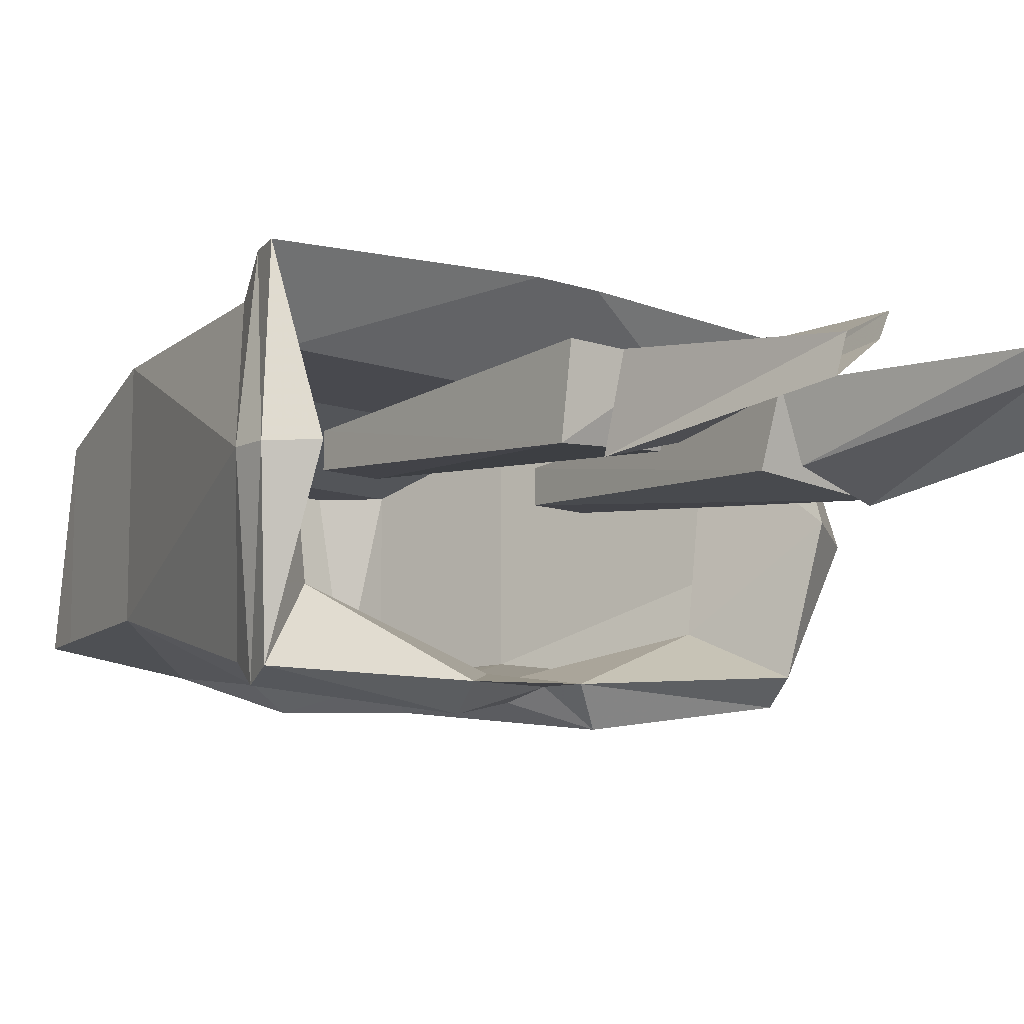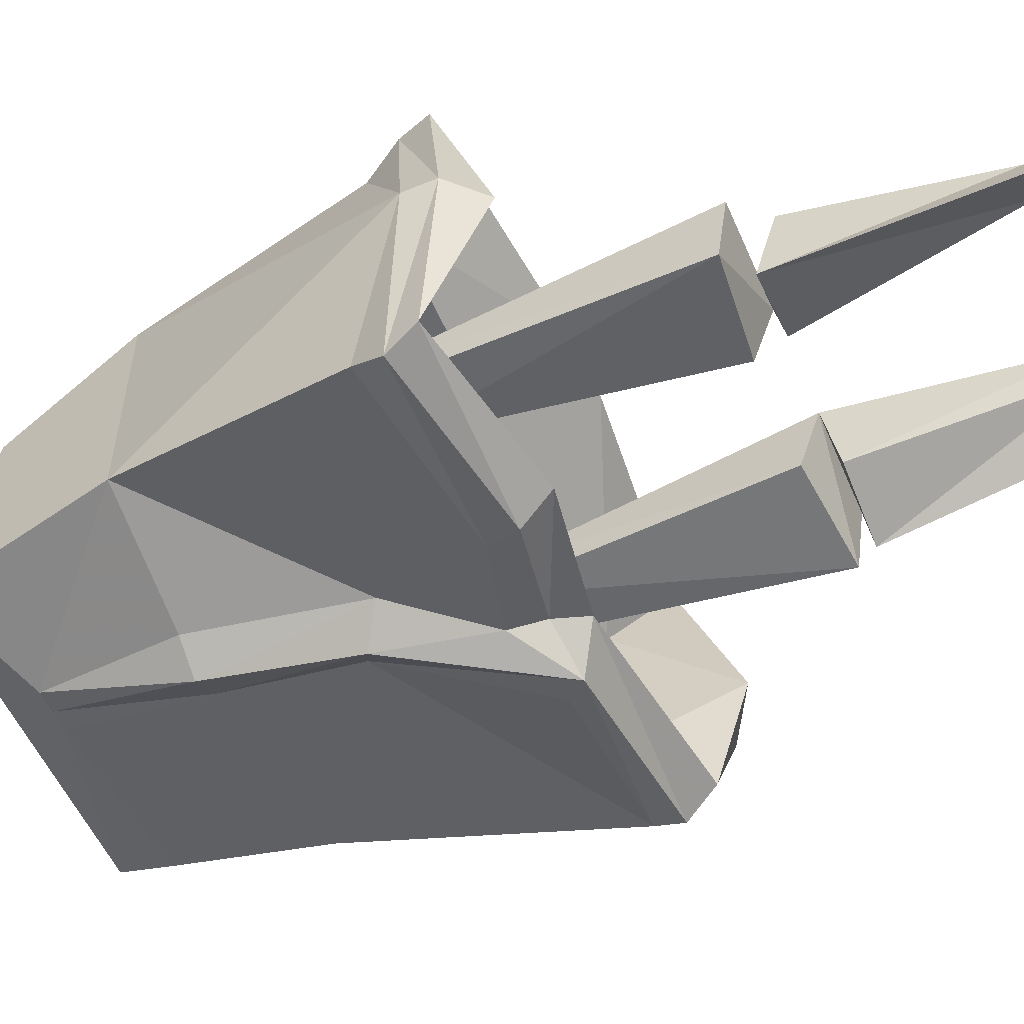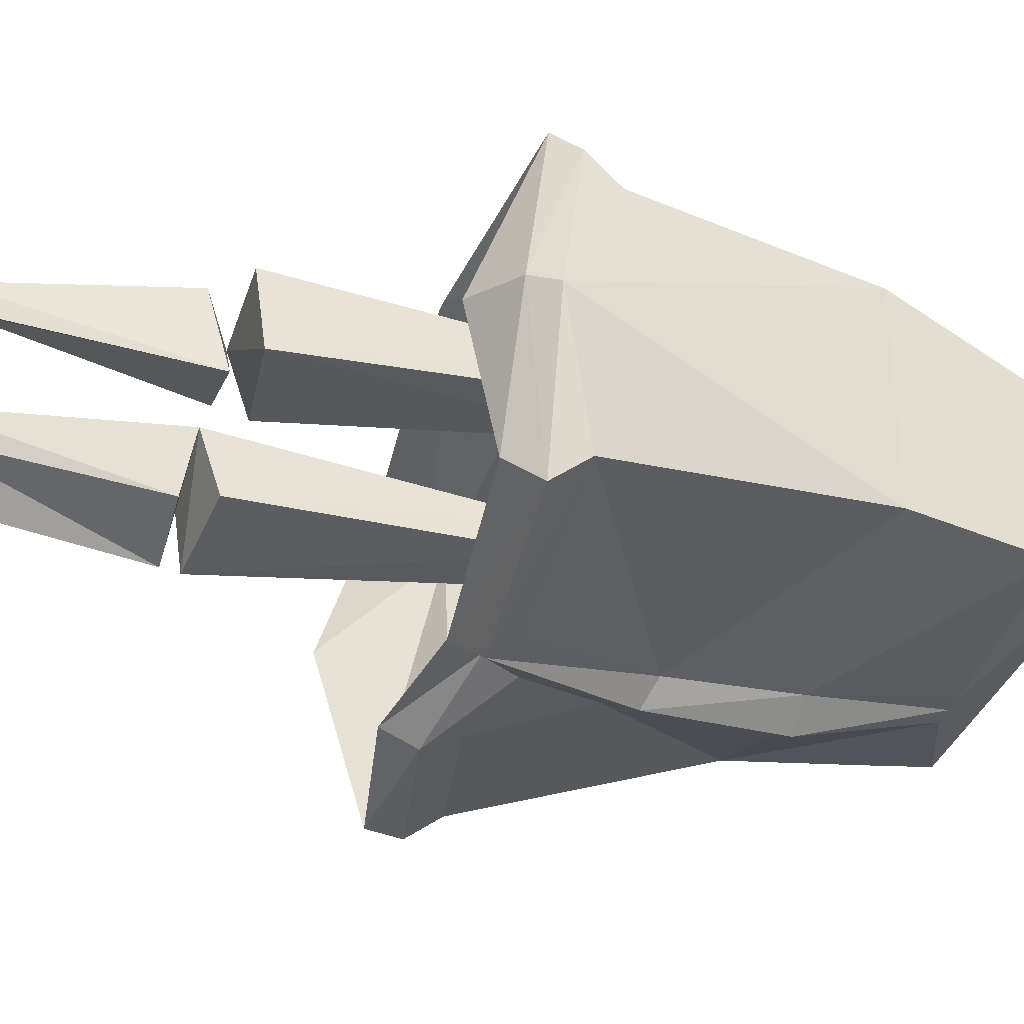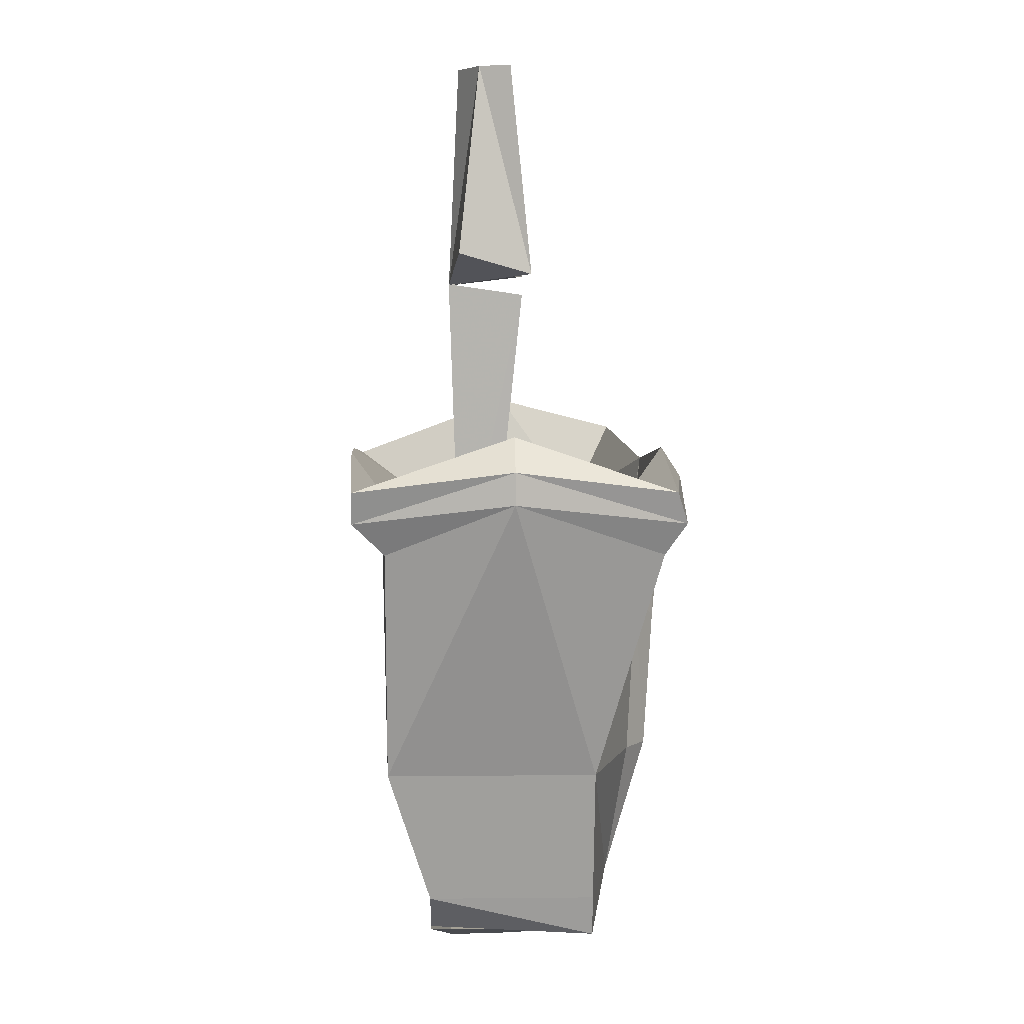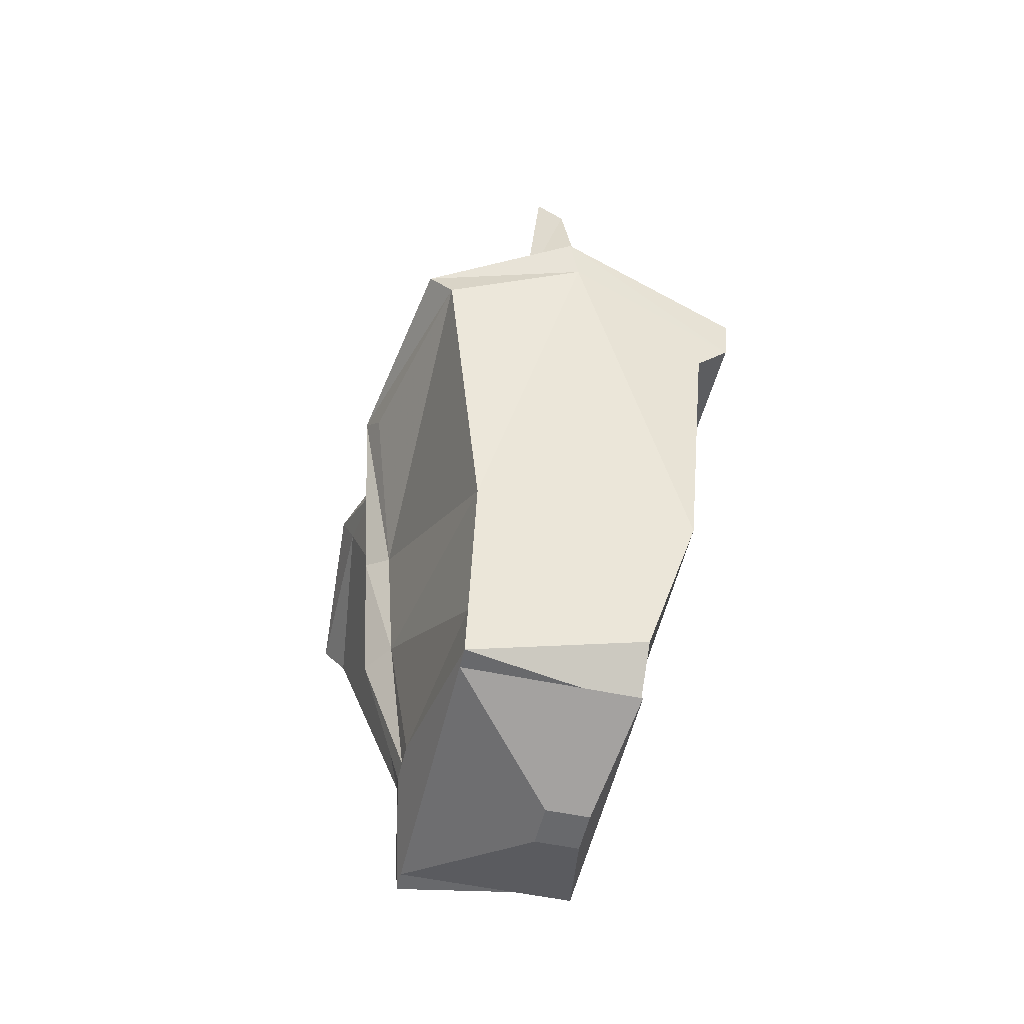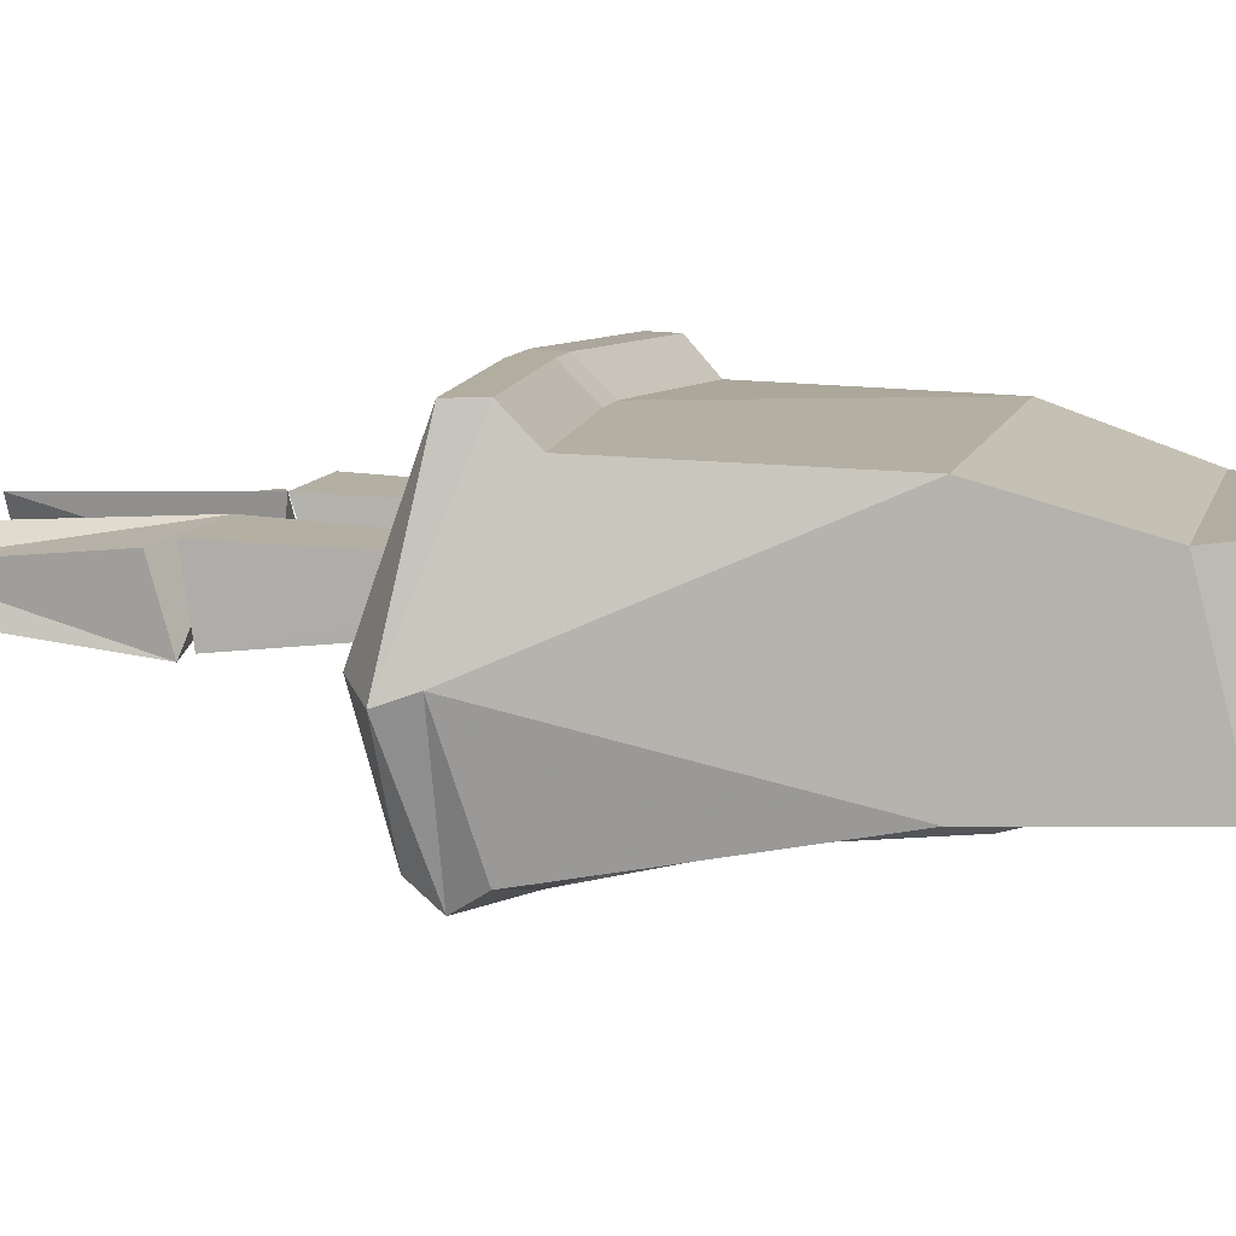
<metadata>
{"format":"obj","ext":"obj","renderer":"f3d","projection":"perspective","resolution":1024,"background":"white","views":[{"elev":-10.9,"azim":139.3,"up":"+Z"},{"elev":-55.0,"azim":113.4,"up":"+Z"},{"elev":-34.4,"azim":-106.8,"up":"+Z"},{"elev":6.0,"azim":88.3,"up":"+Y"},{"elev":-52.8,"azim":-102.9,"up":"+Y"},{"elev":10.4,"azim":-76.2,"up":"+Z"}]}
</metadata>
<code>
v 0.1172 -0.9609 -0.0625
v 0.125 -0.9297 0.0625
v 0.09375 -0.9609 0.0625
v -0.09375 -0.9609 0.0625
v -0.1172 -0.9609 -0.0625
v 0.007812 -0.9297 -0.07812
v 0.02344 -0.9297 -0.07812
v 0.03906 -0.9297 -0.07812
v 0.125 -0.9297 -0.0625
v 0.1484 -0.8281 0.09375
v 0 -0.8281 0.09375
v -0.125 -0.9297 0.0625
v -0.125 -0.9297 -0.0625
v 0.007812 -0.8281 -0.09375
v 0.03125 -0.8281 -0.1094
v 0.05469 -0.8281 -0.09375
v 0.1484 -0.8281 -0.0625
v 0.2188 -0.6172 0
v 0.1875 -0.6562 0.09375
v 0.01562 -0.6406 0.1016
v -0.01562 -0.6406 0.1016
v -0.1484 -0.8281 0.09375
v -0.1484 -0.8281 -0.0625
v 0 -0.7344 -0.1016
v 0.01562 -0.7266 -0.1172
v 0.03906 -0.7109 -0.1016
v 0.1875 -0.6562 -0.1094
v 0.1953 -0.6328 -0.125
v 0.2188 -0.5938 0
v 0.1953 -0.6328 0.1172
v 0.01562 -0.6172 0.125
v -0.01562 -0.6172 0.125
v -0.1797 -0.6328 0.125
v -0.1797 -0.6562 0.1016
v -0.2109 -0.6094 0
v -0.1875 -0.6328 -0.09375
v -0.05469 -0.6328 -0.125
v -0.03906 -0.6172 -0.1328
v 0 -0.6484 -0.1172
v 0.0625 -0.6328 -0.125
v 0.07031 -0.6094 -0.1328
v 0.2031 -0.6094 -0.1172
v 0.1953 -0.5703 0
v 0.2031 -0.6094 0.1172
v 0.02344 -0.5938 0.125
v -0.02344 -0.5938 0.125
v -0.1875 -0.6094 0.125
v -0.2188 -0.5859 -0.007812
v -0.01562 -0.6016 -0.1094
v -0.1719 -0.5859 -0.09375
v -0.1484 -0.6484 -0.0625
v -0.007812 -0.6484 -0.1016
v 0.01562 -0.6484 -0.1016
v 0.1484 -0.6484 -0.0625
v 0.07812 -0.5859 -0.1172
v -0.007812 -0.625 -0.1094
v -0.1797 -0.6094 -0.1094
v -0.1797 -0.5625 0
v -0.1641 -0.6484 0.07031
v -0.007812 -0.6484 0.07031
v 0.01562 -0.6484 0.07031
v 0.1641 -0.6484 0.07031
v 0.01562 -0.9922 0.01562
v 0.1016 -0.9609 0.0625
v 0.01562 -0.9922 0.04688
v -0.01562 -0.9922 0.04688
v -0.01562 -0.9922 0.01562
v -0.1016 -0.9609 -0.0625
v 0.1016 -0.9609 -0.0625
v -0.1016 -0.9609 0.0625
v 0.0625 -0.6953 0.01562
v 0.03906 -0.4766 0
v 0.1172 -0.4688 -0.007812
v 0.1016 -0.6953 0.01562
v 0.1016 -0.6953 0.03906
v 0.1172 -0.4609 0.04688
v 0.03906 -0.4609 0.04688
v 0.0625 -0.6953 0.03906
v 0.1016 -0.4531 -0.01562
v 0.0625 -0.2969 0.02344
v 0.09375 -0.2969 0
v 0.08594 -0.2969 0.02344
v 0.1016 -0.4375 0.03906
v 0.04688 -0.4531 0
v 0.05469 -0.2969 0.03906
v -0.0625 -0.6953 0.01562
v -0.1172 -0.4688 -0.007812
v -0.03906 -0.4766 0
v -0.0625 -0.6953 0.03906
v -0.03906 -0.4609 0.04688
v -0.1016 -0.6953 0.03906
v -0.1172 -0.4609 0.04688
v -0.1016 -0.6953 0.01562
v -0.1016 -0.4531 -0.01562
v -0.09375 -0.2969 0
v -0.0625 -0.2969 0.02344
v -0.04688 -0.4531 0
v -0.1016 -0.4375 0.03906
v -0.08594 -0.2969 0.02344
v -0.05469 -0.2969 0.03906
f 1 2 3
f 1 3 4
f 1 4 5
f 1 5 6
f 1 6 7
f 1 7 8
f 1 8 9
f 1 9 2
f 2 12 3
f 3 12 4
f 4 12 5
f 5 12 13
f 5 13 6
f 2 9 10
f 2 10 11
f 8 16 17
f 8 17 9
f 9 17 10
f 2 11 12
f 6 13 14
f 11 22 12
f 12 22 13
f 13 22 23
f 13 23 14
f 6 14 7
f 7 14 15
f 14 24 25
f 14 25 15
f 18 27 28
f 18 28 29
f 18 29 30
f 18 30 19
f 19 30 31
f 19 31 20
f 20 31 32
f 20 32 21
f 21 32 33
f 21 33 34
f 24 37 38
f 24 38 25
f 27 40 28
f 28 40 41
f 33 48 35
f 33 35 34
f 56 41 39
f 57 35 48
f 35 57 36
f 36 57 38
f 36 38 37
f 39 41 40
f 7 15 8
f 8 15 16
f 15 25 26
f 15 26 16
f 25 38 39
f 25 39 26
f 28 41 42
f 28 42 29
f 29 42 43
f 29 43 44
f 29 44 30
f 30 44 45
f 30 45 31
f 31 45 46
f 31 46 32
f 32 46 47
f 32 47 33
f 33 47 48
f 49 55 56
f 49 56 38
f 49 38 57
f 49 57 50
f 50 57 48
f 50 48 58
f 55 42 41
f 55 41 56
f 56 39 38
f 48 47 58
f 10 17 18
f 10 18 19
f 10 19 20
f 16 26 17
f 17 26 27
f 17 27 18
f 26 39 40
f 26 40 27
f 10 20 11
f 11 20 21
f 11 21 22
f 14 23 24
f 21 34 22
f 22 34 35
f 22 35 23
f 23 35 36
f 23 36 24
f 24 36 37
f 49 50 51
f 49 51 52
f 53 54 55
f 53 55 49
f 50 58 51
f 51 58 59
f 59 58 47
f 59 47 46
f 59 46 60
f 60 46 61
f 61 46 45
f 61 45 62
f 62 45 44
f 62 44 43
f 62 43 42
f 62 42 54
f 54 42 55
f 63 64 65
f 63 69 64
f 70 68 67
f 70 67 66
f 63 65 66
f 63 66 67
f 63 67 68
f 63 68 69
f 70 66 65
f 70 65 64
f 71 72 73
f 71 73 74
f 74 73 75
f 75 73 76
f 75 76 77
f 75 77 78
f 78 77 72
f 78 72 71
f 73 72 77
f 73 77 76
f 79 80 81
f 79 81 82
f 79 82 83
f 79 83 77
f 79 77 84
f 79 84 80
f 80 84 85
f 85 84 77
f 85 77 82
f 82 77 83
f 86 87 88
f 86 88 89
f 89 88 90
f 89 90 91
f 91 90 92
f 91 92 87
f 91 87 93
f 93 87 86
f 87 90 88
f 90 87 92
f 94 95 96
f 94 96 97
f 94 97 90
f 94 90 98
f 94 98 99
f 94 99 95
f 90 99 98
f 99 90 100
f 100 90 97
f 100 97 96

</code>
